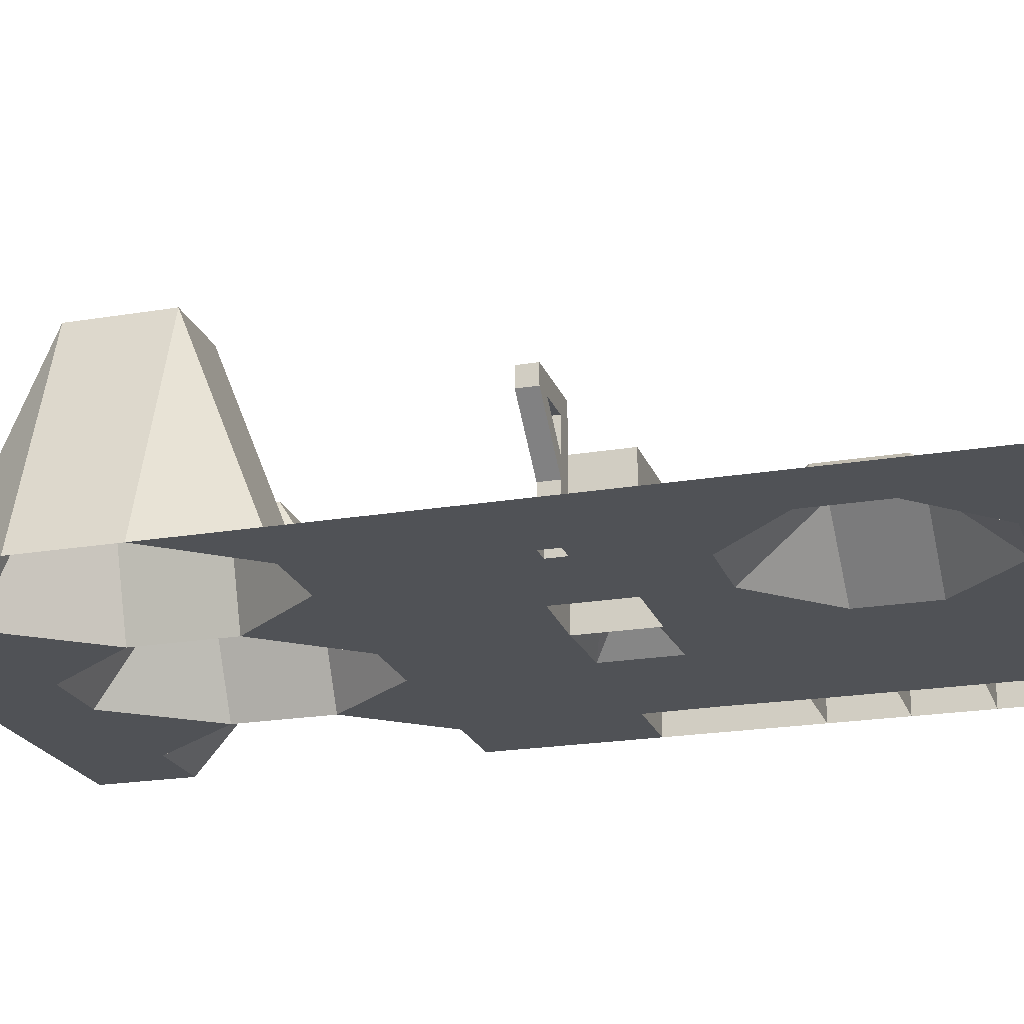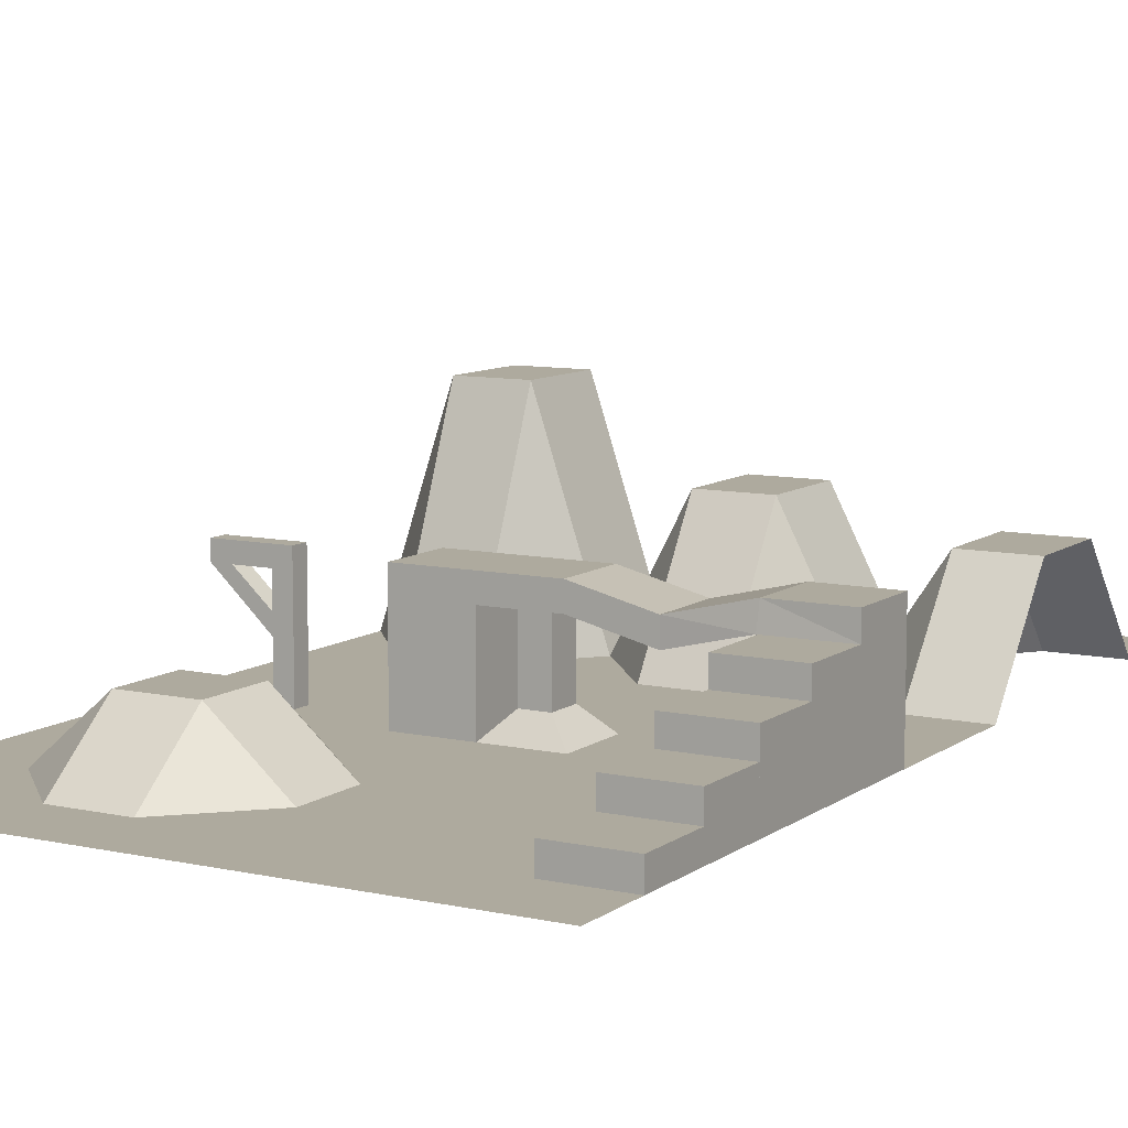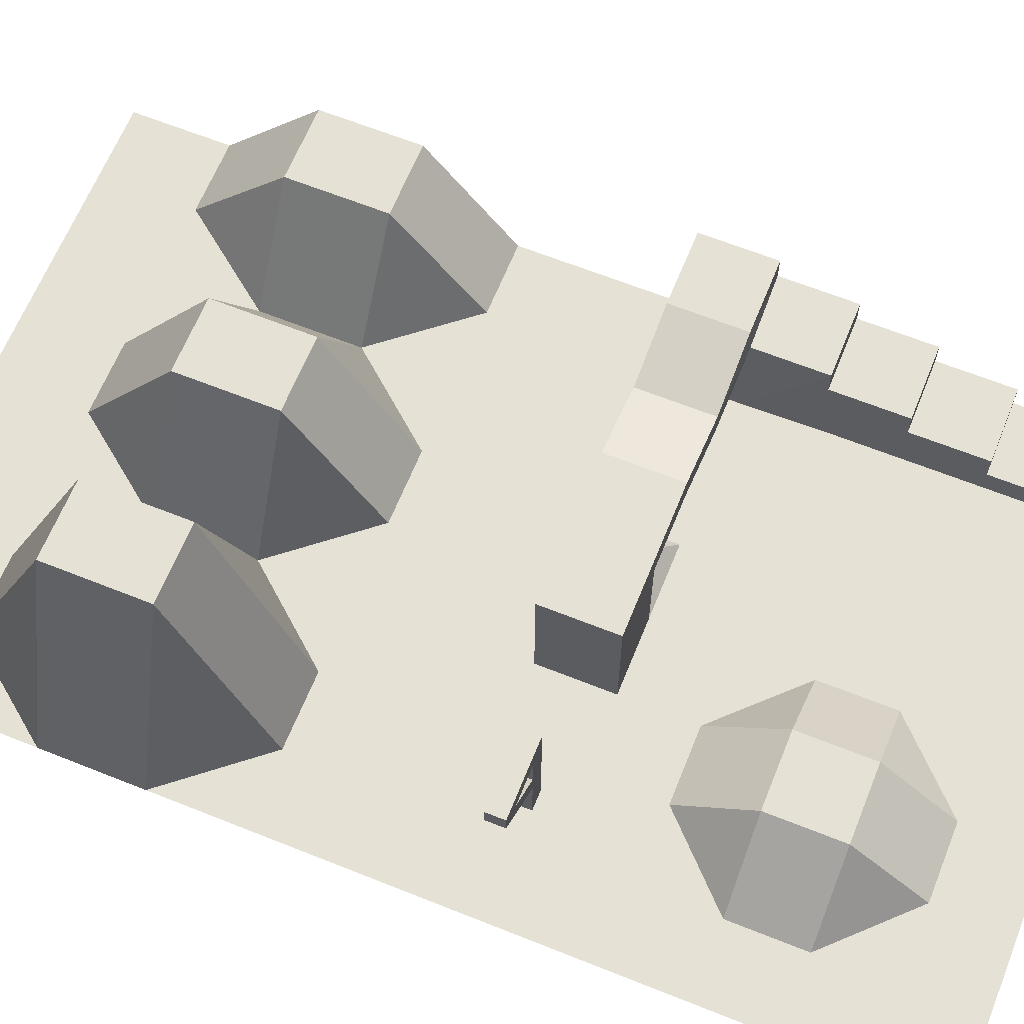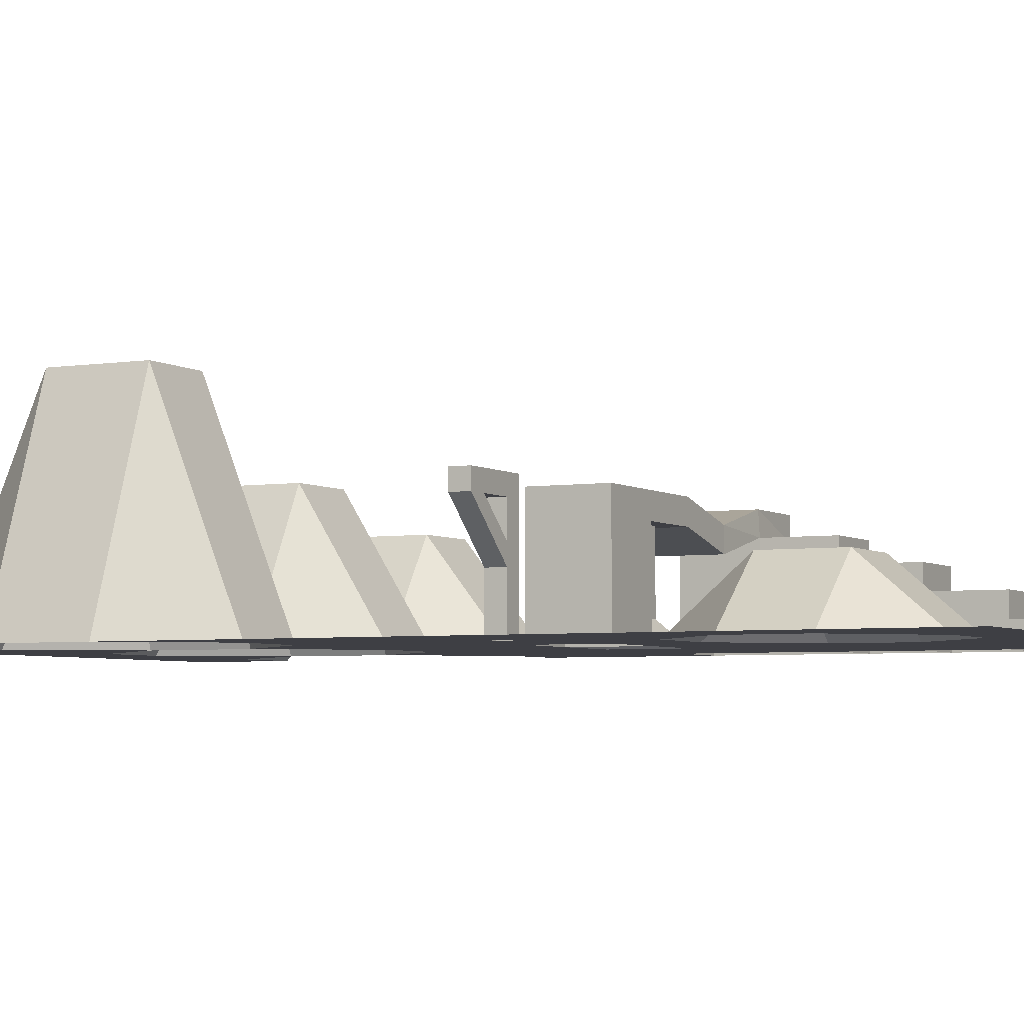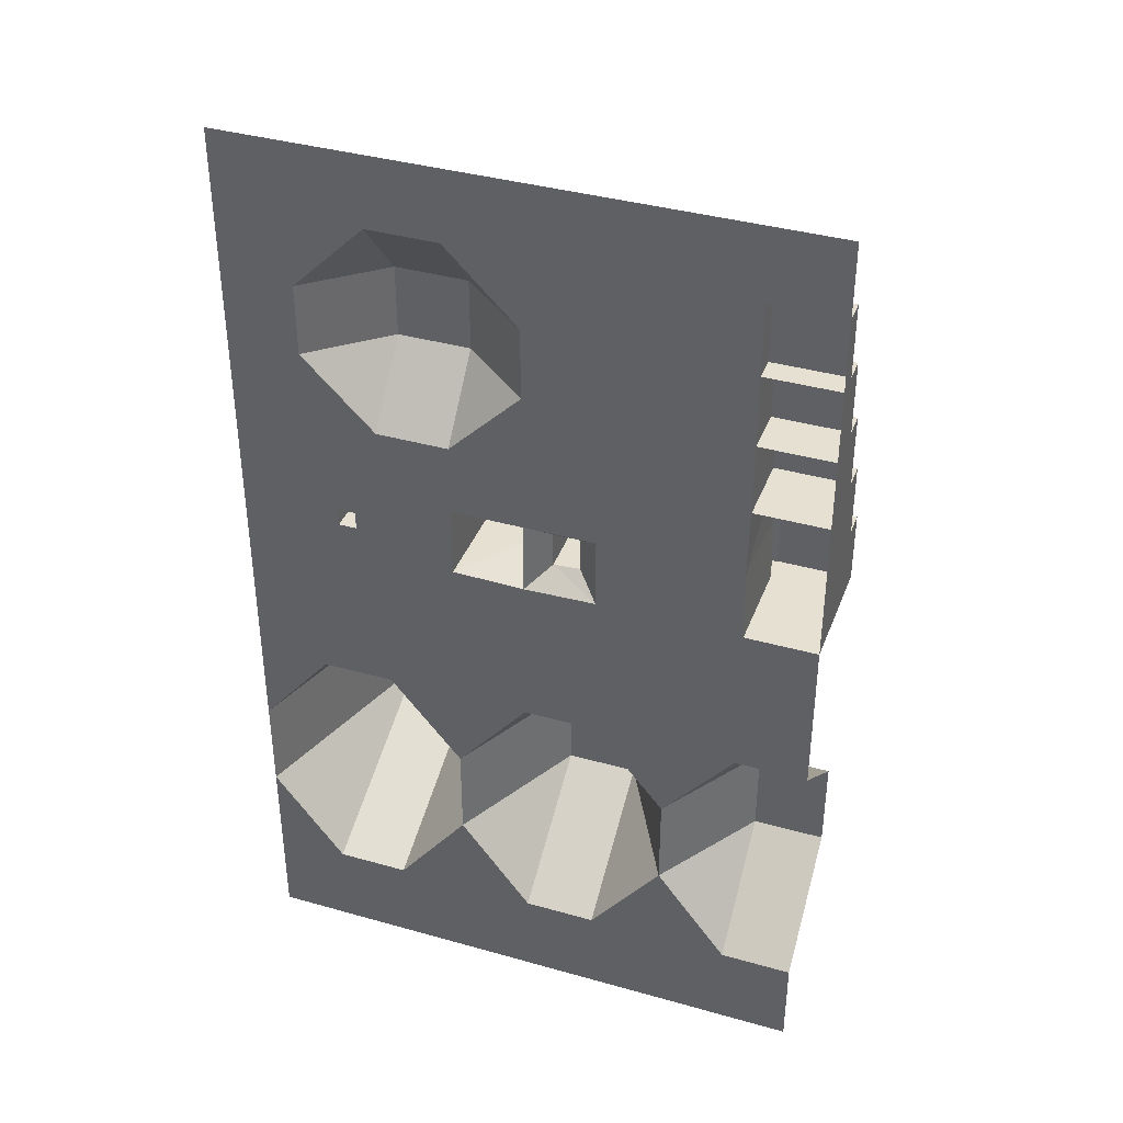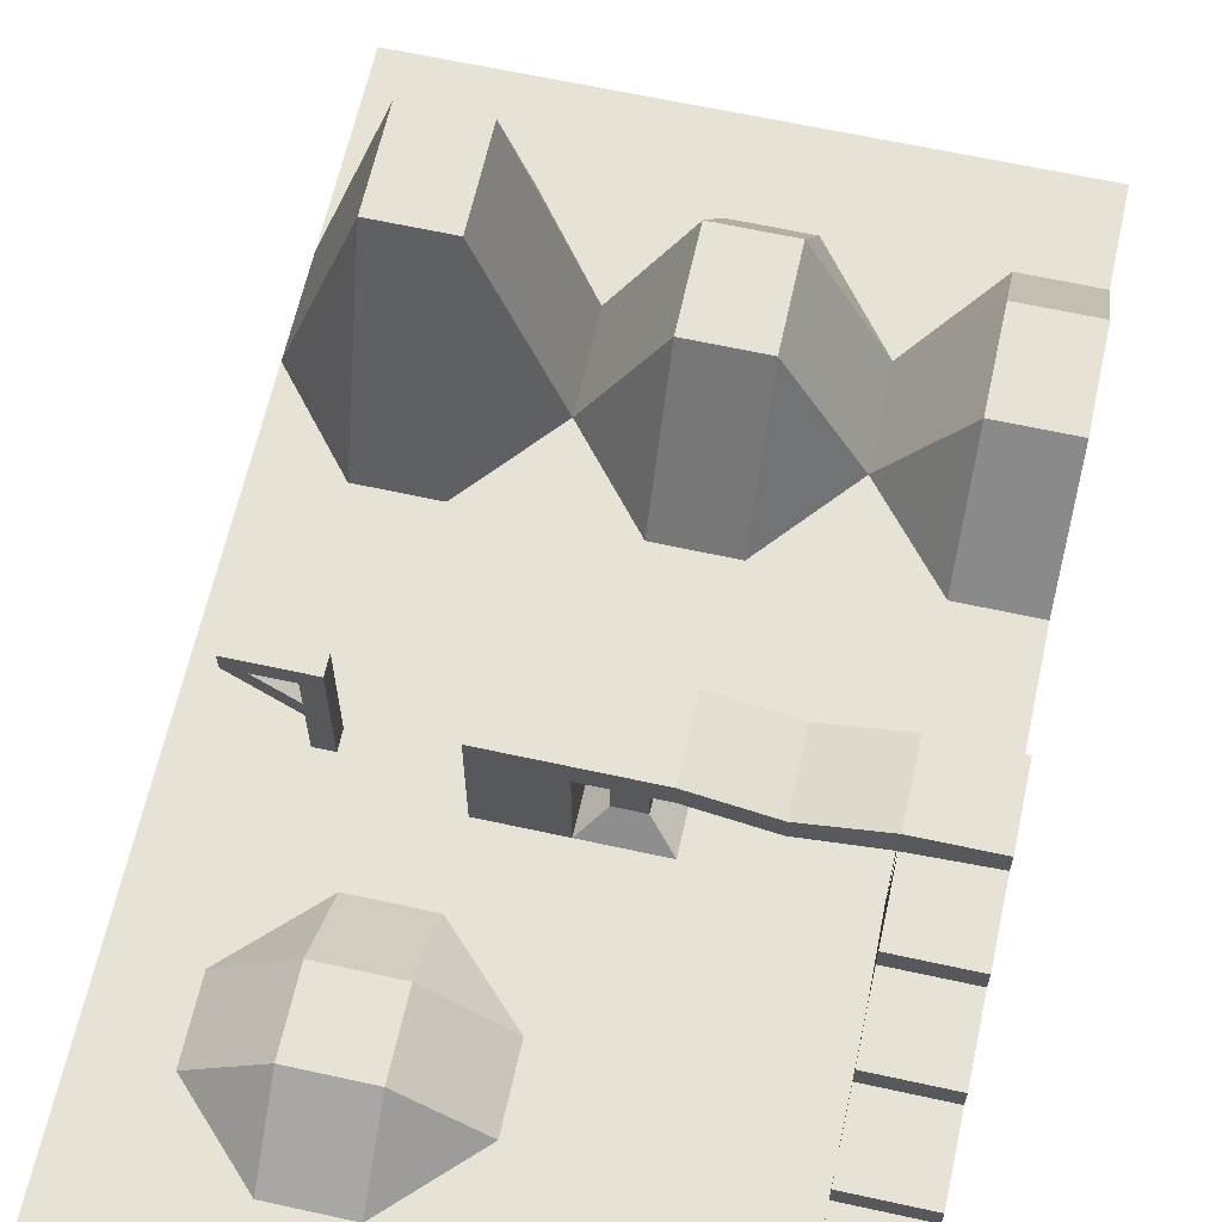
<metadata>
{"format":"obj","ext":"obj","renderer":"f3d","projection":"perspective","resolution":1024,"background":"white","views":[{"elev":-21.1,"azim":-73.2,"up":"+Y"},{"elev":9.3,"azim":30.0,"up":"+Y"},{"elev":64.4,"azim":-68.0,"up":"+Y"},{"elev":-4.4,"azim":-62.7,"up":"+Y"},{"elev":38.5,"azim":19.6,"up":"+Z"},{"elev":63.7,"azim":12.5,"up":"+Y"}]}
</metadata>
<code>
o Plane
v -12.01 0.0234 -0.03336
v -0.002017 0.0234 -0.03336
v -12.01 0.0234 -28.08
v -0.002018 0.0234 -28.08
v -6.002 0.0234 -0.03336
v -6.002 0.0234 -28.08
v -12.01 0.0234 -6.033
v -0.002018 0.02397 -6.106
v -7.125 0.0234 -4.91
v -2.998 0.0234 -0.03336
v -2.998 0.0234 -28.08
v -2.998 0.0234 -6.033
v -9.006 0.0234 -28.08
v -9.006 0.0234 -0.03336
v -7.883 0.0234 -4.91
v -12.01 0.0234 -3.029
v -0.002018 0.0234 -3.029
v -7.125 0.0234 -4.152
v -2.998 0.0234 -3.029
v -7.883 0.0234 -4.152
v -0.002018 0.0234 -9.038
v -6.002 0.0234 -9.038
v -12.01 0.0234 -9.038
v -2.998 0.0234 -9.038
v -9.006 0.0234 -9.038
v 12.01 0.0234 -0.03336
v 12.01 0.0234 -28.08
v 5.998 0.0234 -0.03336
v 5.998 0.0234 -28.08
v 12.01 0.0234 -6.033
v 5.998 0.0234 -6.033
v 9.002 0.0234 -0.03336
v 9.002 0.0234 -28.08
v 9.002 0.0234 -6.033
v 2.994 0.0234 -28.08
v 2.994 0.0234 -0.03336
v 2.994 0.0234 -6.033
v 12.01 0.0234 -3.029
v 5.998 0.0234 -3.029
v 8.938 0.0234 -2.944
v 2.994 0.0234 -3.029
v 12.01 0.0234 -9.038
v 5.998 0.0234 -9.038
v 9.002 0.0234 -9.038
v 2.994 0.0234 -9.038
v -0.002017 0.0234 11.98
v 12.01 0.0234 11.98
v 5.998 0.0234 11.98
v -0.002017 0.0234 5.967
v 12.01 0.0234 5.967
v 5.998 0.0234 5.967
v 9.002 0.0234 11.98
v 9.002 0.0234 5.967
v 2.994 0.0234 11.98
v 2.994 0.0234 5.967
v -0.002017 0.0234 8.971
v 12.01 0.0234 8.971
v 5.998 0.0234 8.971
v 9.002 0.0234 8.971
v 2.994 0.0234 8.971
v 12.01 0.0234 2.962
v 5.998 0.0234 2.962
v -0.002017 0.0234 2.962
v 9.002 0.0234 2.962
v 2.994 0.0234 2.962
v -12.01 0.0234 11.98
v -6.002 0.0234 11.98
v -12.01 0.0234 5.967
v -6.002 2.582 5.967
v -2.998 0.0234 11.98
v -2.998 2.582 5.967
v -9.006 0.0234 11.98
v -9.006 0.0234 5.967
v -12.01 0.0234 8.971
v -6.002 0.0234 8.971
v -2.998 0.0234 8.971
v -9.006 0.0234 8.971
v -6.002 2.582 2.962
v -12.01 0.0234 2.962
v -2.998 2.582 2.962
v -9.006 0.0234 2.962
v 12.01 1.023 8.971
v 12.01 1.023 5.967
v 9.002 1.023 5.967
v 9.002 1.023 8.971
v 12.01 2.023 5.967
v 9.002 2.023 5.967
v 12.01 2.023 2.962
v 9.002 2.023 2.962
v 9.002 3.023 -0.03336
v 12.01 3.023 -0.03336
v 9.002 3.023 2.962
v 12.01 3.023 2.962
v 9.002 4.023 -0.03336
v 12.01 4.023 -0.03336
v 12.01 4.023 -3.029
v 9.002 4.023 -3.029
v 12.01 5.023 -3.029
v 12.01 5.023 -6.033
v 9.002 5.023 -6.033
v 9.002 5.023 -3.029
v -0.002018 5.023 -3.029
v -0.002018 5.023 -6.033
v -2.998 5.023 -6.033
v -2.998 5.023 -3.029
v 8.938 4.023 -2.944
v 9.002 4.023 -6.033
v 12.01 4.023 -3.029
v 12.01 4.023 -6.033
v 0.9096 4.023 -3.817
v -2.998 4.023 -3.029
v -2.998 4.023 -6.033
v 0.9096 4.023 -5.246
v -6.002 0.0234 -3.029
v -6.002 0.0234 -6.033
v -9.006 0.0234 -6.033
v -9.006 0.0234 -3.029
v -7.125 5.023 -4.152
v -7.125 5.023 -4.91
v -7.883 5.023 -4.91
v -7.883 5.023 -4.152
v -7.883 4.273 -4.152
v -7.883 4.273 -4.91
v -7.125 4.273 -4.91
v -7.125 4.273 -4.152
v -10.15 5.023 -4.152
v -10.15 5.023 -4.91
v -10.15 4.273 -4.152
v -10.15 4.273 -4.91
v 2.036 4.023 -3.817
v 2.893 5.023 -3.029
v 2.036 4.023 -5.246
v 2.893 5.023 -6.033
v -0.002018 4.023 -6.033
v -0.002018 4.023 -3.029
v 2.893 4.023 -6.033
v 2.893 4.023 -3.029
v 0.9096 0.9663 -5.318
v 0.9096 0.9657 -3.817
v 2.036 0.9657 -5.246
v 2.036 0.9657 -3.817
v 5.948 3.284 -3.029
v 5.948 4.284 -3.029
v 5.948 3.284 -6.033
v 5.948 4.284 -6.033
v -9.345 4.273 -4.91
v -9.345 5.023 -4.91
v -9.345 5.023 -4.152
v -9.345 4.273 -4.152
v -7.883 2.181 -4.91
v -7.125 2.181 -4.152
v -7.883 2.181 -4.152
v -7.125 2.181 -4.91
v -7.883 2.949 -4.152
v -7.125 2.949 -4.91
v -7.883 2.949 -4.91
v -7.125 2.949 -4.152
v -0.002018 0.0234 -12.67
v -6.002 0.0234 -12.67
v -2.998 0.0234 -12.67
v -9.006 0.0234 -12.67
v -12.01 0.0234 -12.67
v 12.01 0.0234 -12.67
v 5.998 0.0234 -12.67
v 9.002 0.0234 -12.67
v 2.994 0.0234 -12.67
v -0.002018 5.783 -16.27
v -6.002 8.965 -16.27
v -2.998 0.0234 -16.27
v -9.006 8.965 -16.27
v 12.01 4.555 -16.27
v 5.998 0.0234 -16.27
v 9.002 4.555 -16.27
v 2.994 5.783 -16.27
v -12.01 0.0234 -16.27
v -0.002018 5.783 -20.26
v -6.002 8.965 -20.26
v -2.998 0.0234 -20.26
v -9.006 8.965 -20.26
v 12.01 4.555 -20.26
v 5.998 0.0234 -20.26
v 9.002 4.555 -20.26
v 2.994 5.783 -20.26
v -12.01 0.0234 -20.26
v -0.002018 0.0234 -24.17
v -6.002 0.0234 -24.17
v -2.998 0.0234 -24.17
v -9.006 0.0234 -24.17
v 12.01 0.0234 -24.17
v 5.998 0.0234 -24.17
v 9.002 0.0234 -24.17
v 2.994 0.0234 -24.17
v -12.01 0.0234 -24.17
f 185 11 187
f 186 13 188
f 146 127 147
f 135 105 111
f 19 115 114
f 187 6 186
f 117 7 16
f 188 3 193
f 14 16 1
f 5 19 114
f 10 17 19
f 5 117 14
f 116 23 7
f 12 22 115
f 115 25 116
f 8 24 12
f 189 33 191
f 190 35 192
f 39 37 41
f 39 34 31
f 191 29 190
f 140 41 37
f 192 4 185
f 2 41 17
f 28 40 39
f 26 94 32
f 28 41 36
f 8 45 21
f 34 43 31
f 31 45 37
f 30 44 34
f 64 90 32
f 62 36 65
f 58 55 60
f 57 85 59
f 59 51 58
f 64 28 62
f 60 49 56
f 65 2 63
f 54 56 46
f 52 58 48
f 47 59 52
f 48 60 54
f 55 63 49
f 53 62 51
f 51 65 55
f 61 86 50
f 63 10 80
f 81 5 14
f 75 73 77
f 76 49 71
f 76 69 75
f 78 10 5
f 77 68 74
f 81 1 79
f 72 74 66
f 70 75 67
f 46 76 70
f 67 77 72
f 73 79 68
f 71 78 69
f 69 81 73
f 49 80 71
f 82 84 85
f 59 84 53
f 50 82 57
f 86 89 87
f 50 87 53
f 64 88 61
f 53 89 64
f 93 90 92
f 26 93 61
f 61 92 64
f 95 97 94
f 40 94 97
f 38 95 26
f 98 100 101
f 108 101 106
f 107 99 109
f 109 98 108
f 102 104 105
f 112 103 134
f 134 133 136
f 111 104 112
f 30 108 38
f 34 109 30
f 34 106 107
f 19 112 12
f 113 140 138
f 131 135 137
f 17 134 135
f 12 134 8
f 17 111 19
f 143 100 145
f 18 115 9
f 9 116 15
f 15 117 20
f 18 117 114
f 118 120 121
f 124 118 125
f 125 121 122
f 123 119 124
f 156 124 155
f 157 122 154
f 155 125 157
f 154 123 156
f 128 127 129
f 148 128 149
f 149 156 146
f 147 126 148
f 102 133 103
f 143 137 142
f 137 144 142
f 136 145 144
f 110 134 113
f 113 136 132
f 110 137 135
f 132 137 130
f 139 8 17
f 110 141 130
f 113 139 110
f 130 140 132
f 141 17 41
f 138 37 8
f 107 145 100
f 142 107 106
f 106 143 142
f 131 145 133
f 120 148 121
f 122 146 123
f 121 149 122
f 123 147 120
f 20 150 15
f 9 151 18
f 18 152 20
f 15 153 9
f 149 152 154
f 153 157 151
f 151 154 152
f 150 155 153
f 150 128 129
f 146 150 129
f 45 158 21
f 44 164 43
f 43 166 45
f 42 165 44
f 25 162 23
f 24 159 22
f 22 161 25
f 21 160 24
f 166 167 158
f 165 172 164
f 166 172 174
f 163 173 165
f 161 175 162
f 159 169 168
f 159 170 161
f 158 169 160
f 174 176 167
f 173 181 172
f 172 183 174
f 171 182 173
f 170 184 175
f 169 177 168
f 168 179 170
f 167 178 169
f 183 185 176
f 181 191 190
f 181 192 183
f 180 191 182
f 184 188 193
f 178 186 177
f 177 188 179
f 178 185 187
f 185 4 11
f 186 6 13
f 146 129 127
f 135 102 105
f 19 12 115
f 187 11 6
f 117 116 7
f 188 13 3
f 14 117 16
f 5 10 19
f 10 2 17
f 5 114 117
f 116 25 23
f 12 24 22
f 115 22 25
f 8 21 24
f 189 27 33
f 190 29 35
f 39 31 37
f 39 40 34
f 191 33 29
f 140 141 41
f 192 35 4
f 2 36 41
f 28 32 40
f 26 95 94
f 28 39 41
f 8 37 45
f 34 44 43
f 31 43 45
f 30 42 44
f 64 92 90
f 62 28 36
f 58 51 55
f 57 82 85
f 59 53 51
f 64 32 28
f 60 55 49
f 65 36 2
f 54 60 56
f 52 59 58
f 47 57 59
f 48 58 60
f 55 65 63
f 53 64 62
f 51 62 65
f 61 88 86
f 63 2 10
f 81 78 5
f 75 69 73
f 76 56 49
f 76 71 69
f 78 80 10
f 77 73 68
f 81 14 1
f 72 77 74
f 70 76 75
f 46 56 76
f 67 75 77
f 73 81 79
f 71 80 78
f 69 78 81
f 49 63 80
f 82 83 84
f 59 85 84
f 50 83 82
f 86 88 89
f 50 86 87
f 64 89 88
f 53 87 89
f 93 91 90
f 26 91 93
f 61 93 92
f 95 96 97
f 40 32 94
f 38 96 95
f 98 99 100
f 108 98 101
f 107 100 99
f 109 99 98
f 102 103 104
f 112 104 103
f 134 103 133
f 111 105 104
f 30 109 108
f 34 107 109
f 34 40 106
f 19 111 112
f 113 132 140
f 131 102 135
f 17 8 134
f 12 112 134
f 17 135 111
f 143 101 100
f 18 114 115
f 9 115 116
f 15 116 117
f 18 20 117
f 118 119 120
f 124 119 118
f 125 118 121
f 123 120 119
f 156 123 124
f 157 125 122
f 155 124 125
f 154 122 123
f 128 126 127
f 148 126 128
f 149 154 156
f 147 127 126
f 102 131 133
f 143 131 137
f 137 136 144
f 136 133 145
f 110 135 134
f 113 134 136
f 110 130 137
f 132 136 137
f 139 138 8
f 110 139 141
f 113 138 139
f 130 141 140
f 141 139 17
f 138 140 37
f 107 144 145
f 142 144 107
f 106 101 143
f 131 143 145
f 120 147 148
f 122 149 146
f 121 148 149
f 123 146 147
f 20 152 150
f 9 153 151
f 18 151 152
f 15 150 153
f 149 128 152
f 153 155 157
f 151 157 154
f 150 156 155
f 150 152 128
f 146 156 150
f 45 166 158
f 44 165 164
f 43 164 166
f 42 163 165
f 25 161 162
f 24 160 159
f 22 159 161
f 21 158 160
f 166 174 167
f 165 173 172
f 166 164 172
f 163 171 173
f 161 170 175
f 159 160 169
f 159 168 170
f 158 167 169
f 174 183 176
f 173 182 181
f 172 181 183
f 171 180 182
f 170 179 184
f 169 178 177
f 168 177 179
f 167 176 178
f 183 192 185
f 181 182 191
f 181 190 192
f 180 189 191
f 184 179 188
f 178 187 186
f 177 186 188
f 178 176 185

</code>
